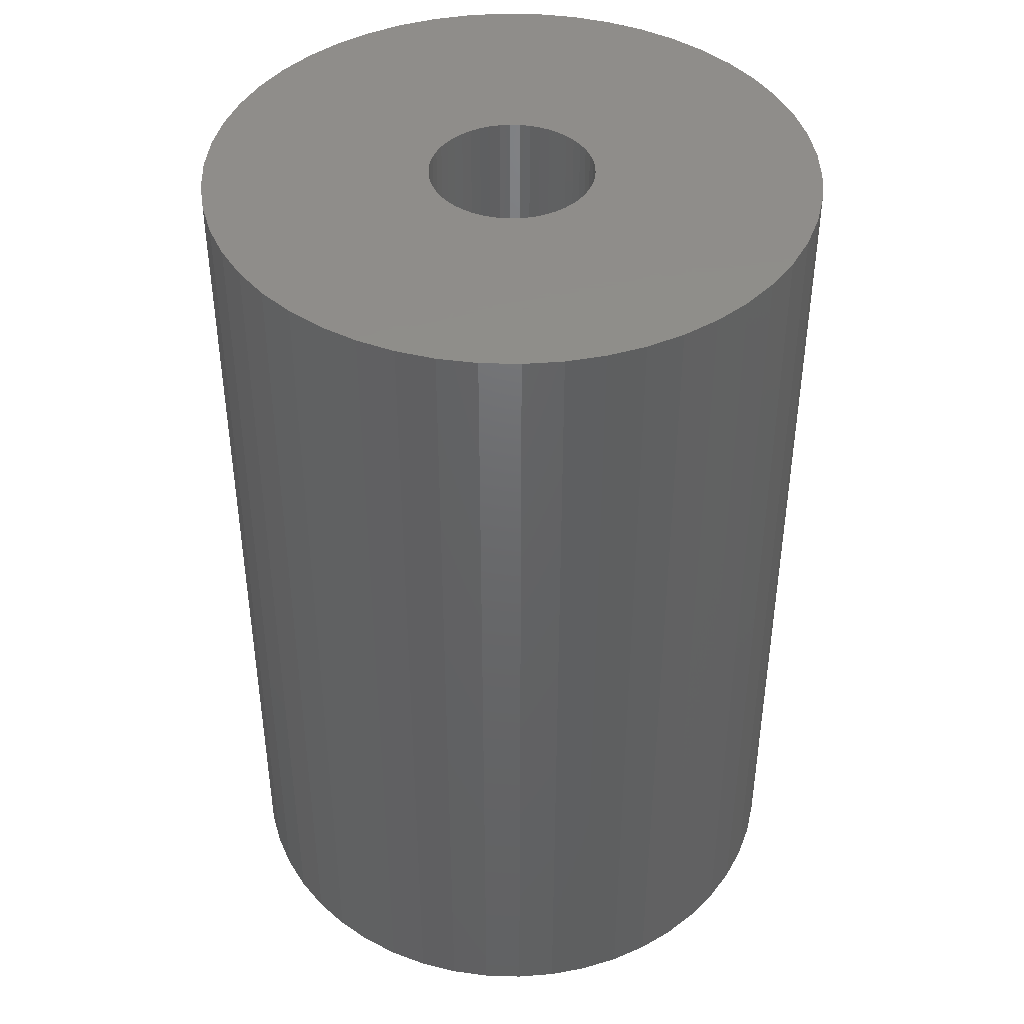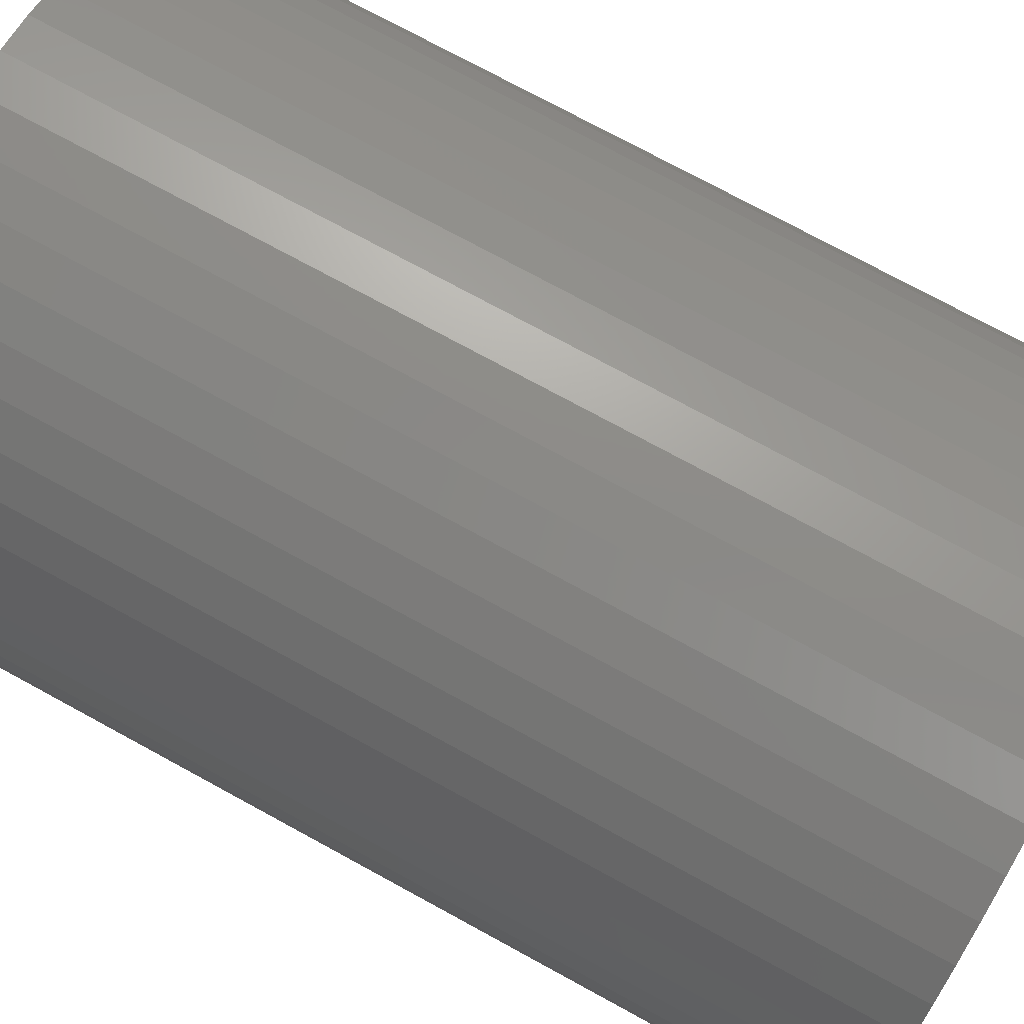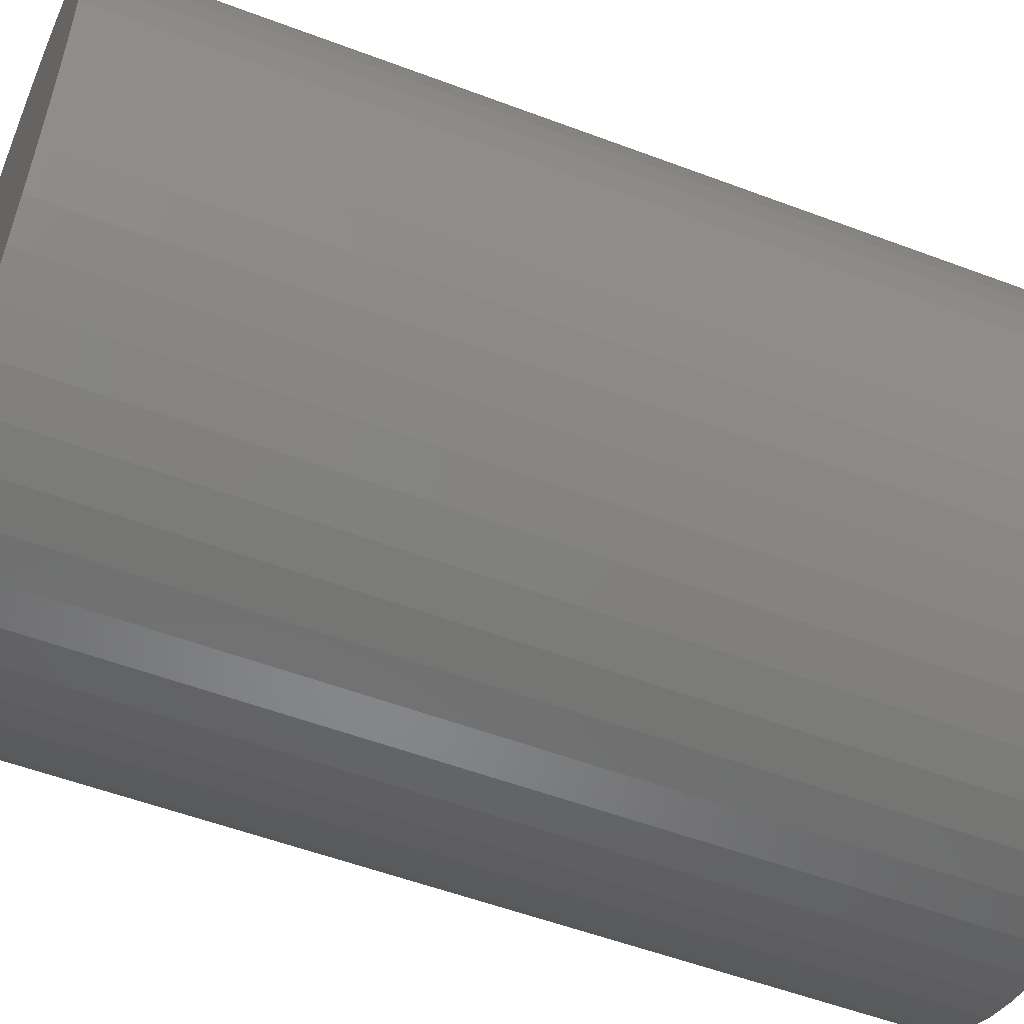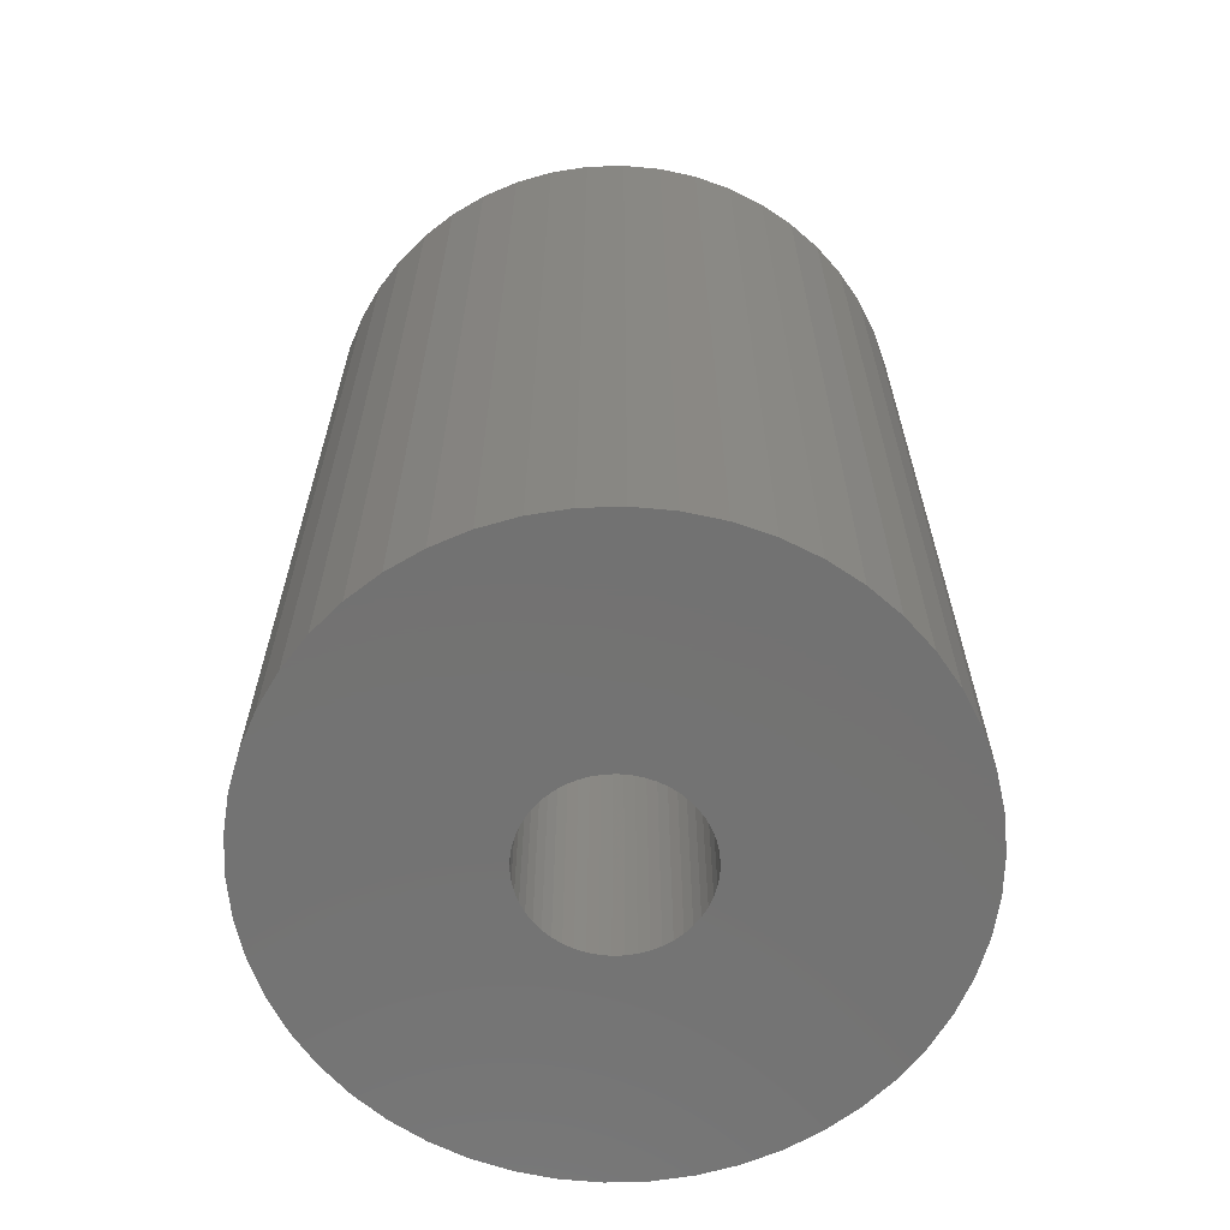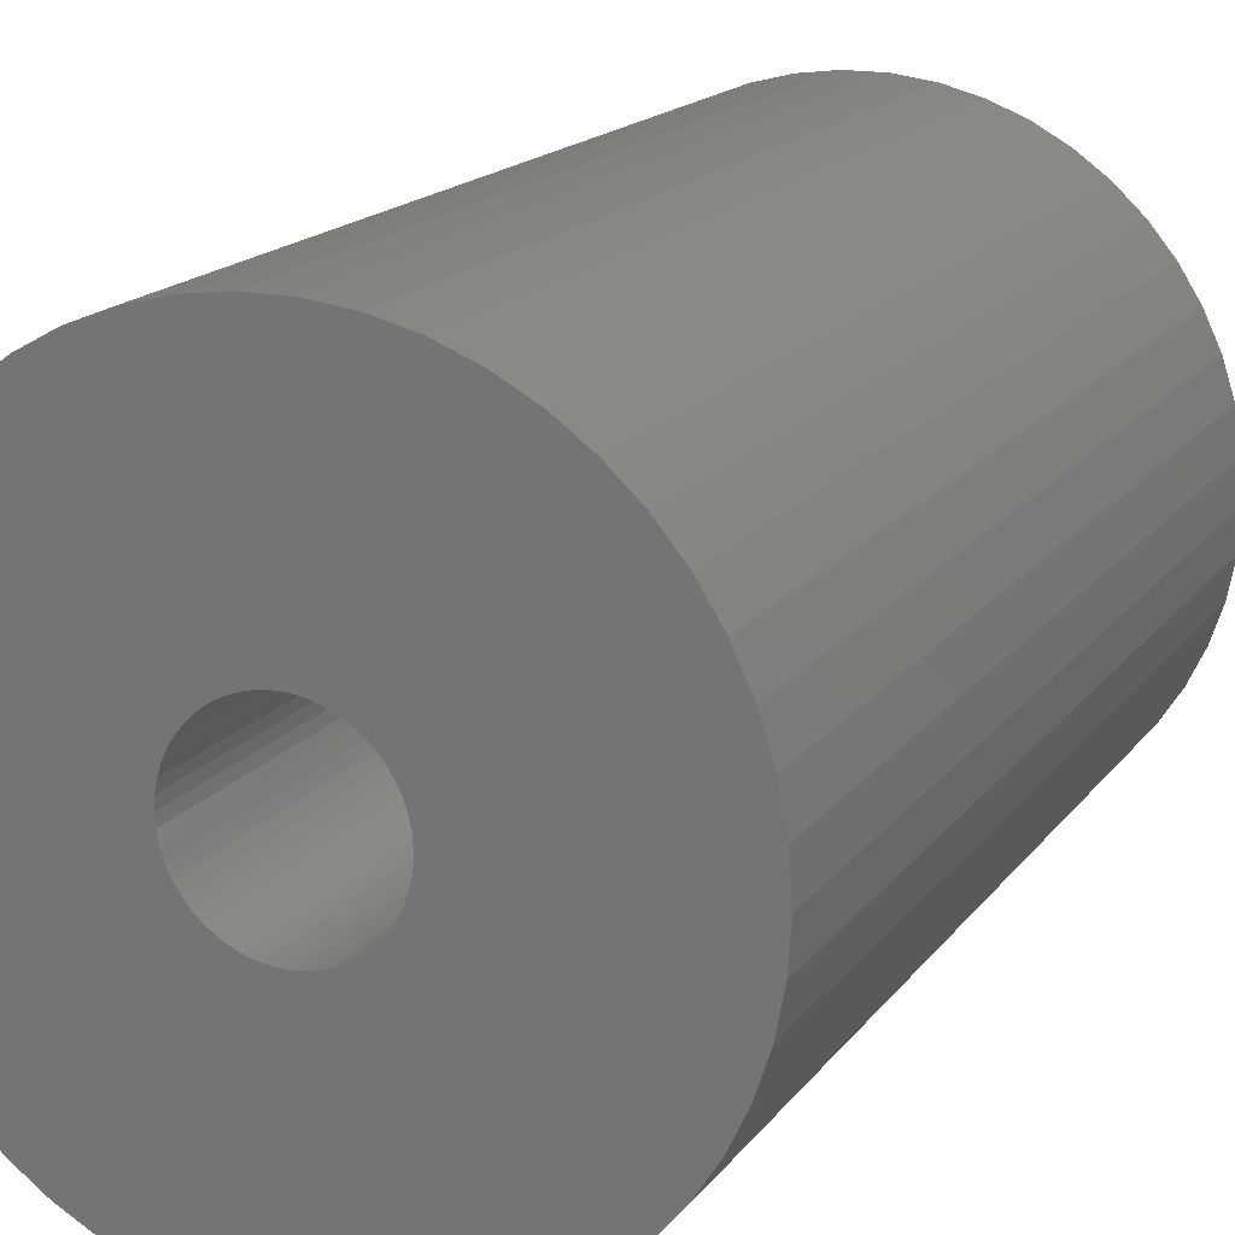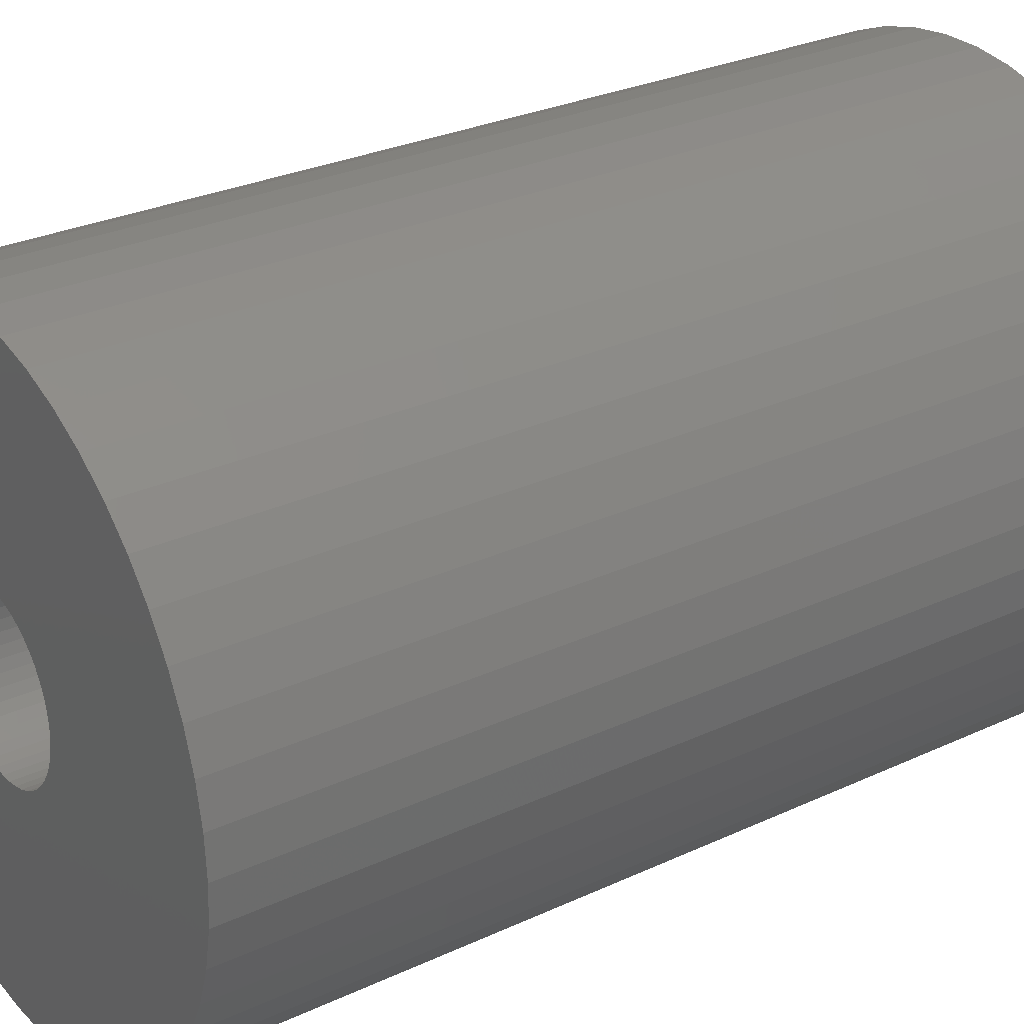
<metadata>
{"format":"stl","ext":"stl","renderer":"f3d","projection":"perspective","resolution":1024,"background":"white","views":[{"elev":42.6,"azim":-170.8,"up":"+Z"},{"elev":75.0,"azim":-61.4,"up":"+Y"},{"elev":-53.6,"azim":68.0,"up":"+Y"},{"elev":-64.6,"azim":66.7,"up":"+Z"},{"elev":16.6,"azim":-155.9,"up":"+Y"},{"elev":28.3,"azim":54.9,"up":"+Y"}]}
</metadata>
<code>
# stl→obj: 200 verts, 400 faces
v 5 0 7.5
v 4.961 0.6267 -7.5
v 4.961 0.6267 7.5
v 5 0 -7.5
v -5 0 -7.5
v -4.961 0.6267 7.5
v -4.961 0.6267 -7.5
v -5 0 7.5
v 0.314 4.99 -7.5
v -0.314 4.99 7.5
v 0.314 4.99 7.5
v -0.314 4.99 -7.5
v -0.314 -4.99 -7.5
v 0.314 -4.99 7.5
v -0.314 -4.99 7.5
v 0.314 -4.99 -7.5
v 3.645 3.423 -7.5
v 3.187 3.853 7.5
v 3.645 3.423 7.5
v 3.187 3.853 -7.5
v -3.187 3.853 -7.5
v -3.645 3.423 7.5
v -3.187 3.853 7.5
v -3.645 3.423 -7.5
v -1.545 4.755 -7.5
v -2.129 4.524 7.5
v -1.545 4.755 7.5
v -2.129 4.524 -7.5
v 4.649 1.841 7.5
v 4.382 2.409 -7.5
v 4.382 2.409 7.5
v 4.649 1.841 -7.5
v 4.843 1.243 -7.5
v 4.843 1.243 7.5
v 2.129 4.524 -7.5
v 1.545 4.755 7.5
v 2.129 4.524 7.5
v 1.545 4.755 -7.5
v 0.9369 4.911 7.5
v 0.9369 4.911 -7.5
v 2.679 4.222 -7.5
v 2.679 4.222 7.5
v -4.649 1.841 -7.5
v -4.382 2.409 7.5
v -4.382 2.409 -7.5
v -4.649 1.841 7.5
v -4.045 2.939 -7.5
v -4.045 2.939 7.5
v -4.843 1.243 -7.5
v -4.843 1.243 7.5
v -0.9369 4.911 -7.5
v -0.9369 4.911 7.5
v 0.9369 -4.911 7.5
v 0.9369 -4.911 -7.5
v 4.045 2.939 7.5
v 4.045 2.939 -7.5
v 1.35 0 7.5
v 1.339 0.1692 7.5
v 4.961 -0.6267 7.5
v 1.308 0.3357 7.5
v 1.339 -0.1692 7.5
v 1.255 0.497 7.5
v 4.843 -1.243 7.5
v 1.183 0.6504 7.5
v 1.308 -0.3357 7.5
v 1.092 0.7935 7.5
v 4.649 -1.841 7.5
v 0.9841 0.9241 7.5
v 1.255 -0.497 7.5
v 0.8605 1.04 7.5
v 4.382 -2.409 7.5
v 0.7234 1.14 7.5
v 1.183 -0.6504 7.5
v 0.5748 1.222 7.5
v 4.045 -2.939 7.5
v 1.092 -0.7935 7.5
v 0.4172 1.284 7.5
v 0.253 1.326 7.5
v 0.08477 1.347 7.5
v -0.08477 1.347 7.5
v -0.253 1.326 7.5
v -0.4172 1.284 7.5
v -0.5748 1.222 7.5
v -0.7234 1.14 7.5
v -2.679 4.222 7.5
v -0.8605 1.04 7.5
v -0.9841 0.9241 7.5
v -1.092 0.7935 7.5
v 3.645 -3.423 7.5
v 0.9841 -0.9241 7.5
v 3.187 -3.853 7.5
v 0.8605 -1.04 7.5
v 2.679 -4.222 7.5
v 0.7234 -1.14 7.5
v 2.129 -4.524 7.5
v 0.5748 -1.222 7.5
v 1.545 -4.755 7.5
v 0.4172 -1.284 7.5
v 0.253 -1.326 7.5
v 0.08477 -1.347 7.5
v -0.08477 -1.347 7.5
v -0.253 -1.326 7.5
v -0.9369 -4.911 7.5
v -0.4172 -1.284 7.5
v -1.545 -4.755 7.5
v -0.5748 -1.222 7.5
v -2.129 -4.524 7.5
v -0.7234 -1.14 7.5
v -2.679 -4.222 7.5
v -0.8605 -1.04 7.5
v -3.187 -3.853 7.5
v -0.9841 -0.9241 7.5
v -3.645 -3.423 7.5
v -1.092 -0.7935 7.5
v -4.045 -2.939 7.5
v -1.183 -0.6504 7.5
v -4.382 -2.409 7.5
v -1.255 -0.497 7.5
v -4.649 -1.841 7.5
v -1.308 -0.3357 7.5
v -4.843 -1.243 7.5
v -1.339 -0.1692 7.5
v -4.961 -0.6267 7.5
v -1.35 0 7.5
v -1.183 0.6504 7.5
v -1.255 0.497 7.5
v -1.308 0.3357 7.5
v -1.339 0.1692 7.5
v -2.679 4.222 -7.5
v 4.961 -0.6267 -7.5
v 4.843 -1.243 -7.5
v -3.645 -3.423 -7.5
v -3.187 -3.853 -7.5
v -4.382 -2.409 -7.5
v -4.649 -1.841 -7.5
v -4.045 -2.939 -7.5
v 1.35 0 -7.5
v 1.339 -0.1692 -7.5
v 1.308 -0.3357 -7.5
v 4.649 -1.841 -7.5
v 1.339 0.1692 -7.5
v 1.255 -0.497 -7.5
v 4.382 -2.409 -7.5
v 1.183 -0.6504 -7.5
v 4.045 -2.939 -7.5
v 1.308 0.3357 -7.5
v 1.092 -0.7935 -7.5
v 3.645 -3.423 -7.5
v 0.9841 -0.9241 -7.5
v 3.187 -3.853 -7.5
v 1.255 0.497 -7.5
v 0.8605 -1.04 -7.5
v 2.679 -4.222 -7.5
v 0.7234 -1.14 -7.5
v 2.129 -4.524 -7.5
v 1.183 0.6504 -7.5
v 0.5748 -1.222 -7.5
v 1.545 -4.755 -7.5
v 1.092 0.7935 -7.5
v 0.4172 -1.284 -7.5
v 0.253 -1.326 -7.5
v 0.08477 -1.347 -7.5
v -0.08477 -1.347 -7.5
v -0.253 -1.326 -7.5
v -0.9369 -4.911 -7.5
v -0.4172 -1.284 -7.5
v -1.545 -4.755 -7.5
v -0.5748 -1.222 -7.5
v -2.129 -4.524 -7.5
v -0.7234 -1.14 -7.5
v -2.679 -4.222 -7.5
v -0.8605 -1.04 -7.5
v -0.9841 -0.9241 -7.5
v -1.092 -0.7935 -7.5
v 0.9841 0.9241 -7.5
v 0.8605 1.04 -7.5
v 0.7234 1.14 -7.5
v 0.5748 1.222 -7.5
v 0.4172 1.284 -7.5
v 0.253 1.326 -7.5
v 0.08477 1.347 -7.5
v -0.08477 1.347 -7.5
v -0.253 1.326 -7.5
v -0.4172 1.284 -7.5
v -0.5748 1.222 -7.5
v -0.7234 1.14 -7.5
v -0.8605 1.04 -7.5
v -0.9841 0.9241 -7.5
v -1.092 0.7935 -7.5
v -1.183 0.6504 -7.5
v -1.255 0.497 -7.5
v -1.308 0.3357 -7.5
v -1.339 0.1692 -7.5
v -1.35 0 -7.5
v -1.183 -0.6504 -7.5
v -1.255 -0.497 -7.5
v -1.308 -0.3357 -7.5
v -4.843 -1.243 -7.5
v -1.339 -0.1692 -7.5
v -4.961 -0.6267 -7.5
f 1 2 3
f 2 1 4
f 5 6 7
f 6 5 8
f 9 10 11
f 10 9 12
f 13 14 15
f 14 13 16
f 17 18 19
f 18 17 20
f 21 22 23
f 22 21 24
f 25 26 27
f 26 25 28
f 29 30 31
f 30 29 32
f 3 33 34
f 33 3 2
f 35 36 37
f 36 35 38
f 38 39 36
f 39 38 40
f 41 37 42
f 37 41 35
f 43 44 45
f 44 43 46
f 47 22 24
f 22 47 48
f 49 46 43
f 46 49 50
f 51 27 52
f 27 51 25
f 16 53 14
f 53 16 54
f 34 32 29
f 32 34 33
f 55 17 19
f 17 55 56
f 31 56 55
f 56 31 30
f 40 11 39
f 11 40 9
f 20 42 18
f 42 20 41
f 45 48 47
f 48 45 44
f 7 50 49
f 50 7 6
f 57 1 3
f 58 3 34
f 1 57 59
f 60 34 29
f 61 59 57
f 62 29 31
f 59 61 63
f 64 31 55
f 65 63 61
f 66 55 19
f 63 65 67
f 68 19 18
f 69 67 65
f 70 18 42
f 67 69 71
f 72 42 37
f 73 71 69
f 74 37 36
f 71 73 75
f 76 75 73
f 3 58 57
f 34 60 58
f 29 62 60
f 31 64 62
f 55 66 64
f 19 68 66
f 77 36 39
f 18 70 68
f 42 72 70
f 37 74 72
f 36 77 74
f 78 39 11
f 39 78 77
f 11 79 78
f 11 80 79
f 10 80 11
f 80 10 81
f 52 81 10
f 81 52 82
f 27 82 52
f 82 27 83
f 26 83 27
f 83 26 84
f 85 84 26
f 84 85 86
f 23 86 85
f 86 23 87
f 22 87 23
f 48 88 22
f 87 22 88
f 75 76 89
f 90 89 76
f 89 90 91
f 92 91 90
f 91 92 93
f 94 93 92
f 93 94 95
f 96 95 94
f 95 96 97
f 98 97 96
f 97 98 53
f 99 53 98
f 53 99 14
f 100 14 99
f 101 14 100
f 15 101 102
f 101 15 14
f 103 102 104
f 105 104 106
f 107 106 108
f 109 108 110
f 102 103 15
f 111 110 112
f 113 112 114
f 115 114 116
f 117 116 118
f 119 118 120
f 121 120 122
f 104 105 103
f 123 122 124
f 88 48 125
f 44 125 48
f 106 107 105
f 125 44 126
f 108 109 107
f 46 126 44
f 110 111 109
f 126 46 127
f 112 113 111
f 50 127 46
f 114 115 113
f 127 50 128
f 116 117 115
f 6 128 50
f 118 119 117
f 128 6 124
f 120 121 119
f 8 124 6
f 122 123 121
f 124 8 123
f 28 85 26
f 85 28 129
f 129 23 85
f 23 129 21
f 12 52 10
f 52 12 51
f 59 4 1
f 4 59 130
f 63 130 59
f 130 63 131
f 132 111 113
f 111 132 133
f 134 119 135
f 119 134 117
f 132 115 136
f 115 132 113
f 137 4 130
f 138 130 131
f 4 137 2
f 139 131 140
f 141 2 137
f 142 140 143
f 2 141 33
f 144 143 145
f 146 33 141
f 147 145 148
f 33 146 32
f 149 148 150
f 151 32 146
f 152 150 153
f 32 151 30
f 154 153 155
f 156 30 151
f 157 155 158
f 30 156 56
f 159 56 156
f 130 138 137
f 131 139 138
f 140 142 139
f 143 144 142
f 145 147 144
f 148 149 147
f 160 158 54
f 150 152 149
f 153 154 152
f 155 157 154
f 158 160 157
f 161 54 16
f 54 161 160
f 16 162 161
f 16 163 162
f 13 163 16
f 163 13 164
f 165 164 13
f 164 165 166
f 167 166 165
f 166 167 168
f 169 168 167
f 168 169 170
f 171 170 169
f 170 171 172
f 133 172 171
f 172 133 173
f 132 173 133
f 136 174 132
f 173 132 174
f 56 159 17
f 175 17 159
f 17 175 20
f 176 20 175
f 20 176 41
f 177 41 176
f 41 177 35
f 178 35 177
f 35 178 38
f 179 38 178
f 38 179 40
f 180 40 179
f 40 180 9
f 181 9 180
f 182 9 181
f 12 182 183
f 182 12 9
f 51 183 184
f 25 184 185
f 28 185 186
f 129 186 187
f 183 51 12
f 21 187 188
f 24 188 189
f 47 189 190
f 45 190 191
f 43 191 192
f 49 192 193
f 184 25 51
f 7 193 194
f 174 136 195
f 134 195 136
f 185 28 25
f 195 134 196
f 186 129 28
f 135 196 134
f 187 21 129
f 196 135 197
f 188 24 21
f 198 197 135
f 189 47 24
f 197 198 199
f 190 45 47
f 200 199 198
f 191 43 45
f 199 200 194
f 192 49 43
f 5 194 200
f 193 7 49
f 194 5 7
f 155 93 95
f 93 155 153
f 71 140 67
f 140 71 143
f 167 103 105
f 103 167 165
f 135 121 198
f 121 135 119
f 150 89 91
f 89 150 148
f 158 95 97
f 95 158 155
f 54 97 53
f 97 54 158
f 75 143 71
f 143 75 145
f 89 145 75
f 145 89 148
f 67 131 63
f 131 67 140
f 165 15 103
f 15 165 13
f 169 105 107
f 105 169 167
f 136 117 134
f 117 136 115
f 198 123 200
f 123 198 121
f 200 8 5
f 8 200 123
f 153 91 93
f 91 153 150
f 171 107 109
f 107 171 169
f 133 109 111
f 109 133 171
f 137 58 141
f 58 137 57
f 124 193 128
f 193 124 194
f 182 79 80
f 79 182 181
f 176 68 70
f 68 176 175
f 188 86 87
f 86 188 187
f 185 82 83
f 82 185 184
f 151 64 156
f 64 151 62
f 141 60 146
f 60 141 58
f 156 66 159
f 66 156 64
f 179 74 77
f 74 179 178
f 177 70 72
f 70 177 176
f 126 190 125
f 190 126 191
f 125 189 88
f 189 125 190
f 128 192 127
f 192 128 193
f 187 84 86
f 84 187 186
f 183 80 81
f 80 183 182
f 164 104 102
f 104 164 166
f 116 196 118
f 196 116 195
f 161 100 99
f 100 161 162
f 146 62 151
f 62 146 60
f 159 68 175
f 68 159 66
f 180 77 78
f 77 180 179
f 181 78 79
f 78 181 180
f 178 72 74
f 72 178 177
f 88 188 87
f 188 88 189
f 127 191 126
f 191 127 192
f 186 83 84
f 83 186 185
f 184 81 82
f 81 184 183
f 138 57 137
f 57 138 61
f 152 94 92
f 94 152 154
f 114 195 116
f 195 114 174
f 122 194 124
f 194 122 199
f 154 96 94
f 96 154 157
f 157 98 96
f 98 157 160
f 139 61 138
f 61 139 65
f 147 73 144
f 73 147 76
f 149 92 90
f 92 149 152
f 144 69 142
f 69 144 73
f 162 101 100
f 101 162 163
f 166 106 104
f 106 166 168
f 112 174 114
f 174 112 173
f 142 65 139
f 65 142 69
f 163 102 101
f 102 163 164
f 170 110 108
f 110 170 172
f 172 112 110
f 112 172 173
f 118 197 120
f 197 118 196
f 120 199 122
f 199 120 197
f 160 99 98
f 99 160 161
f 149 76 147
f 76 149 90
f 168 108 106
f 108 168 170

</code>
